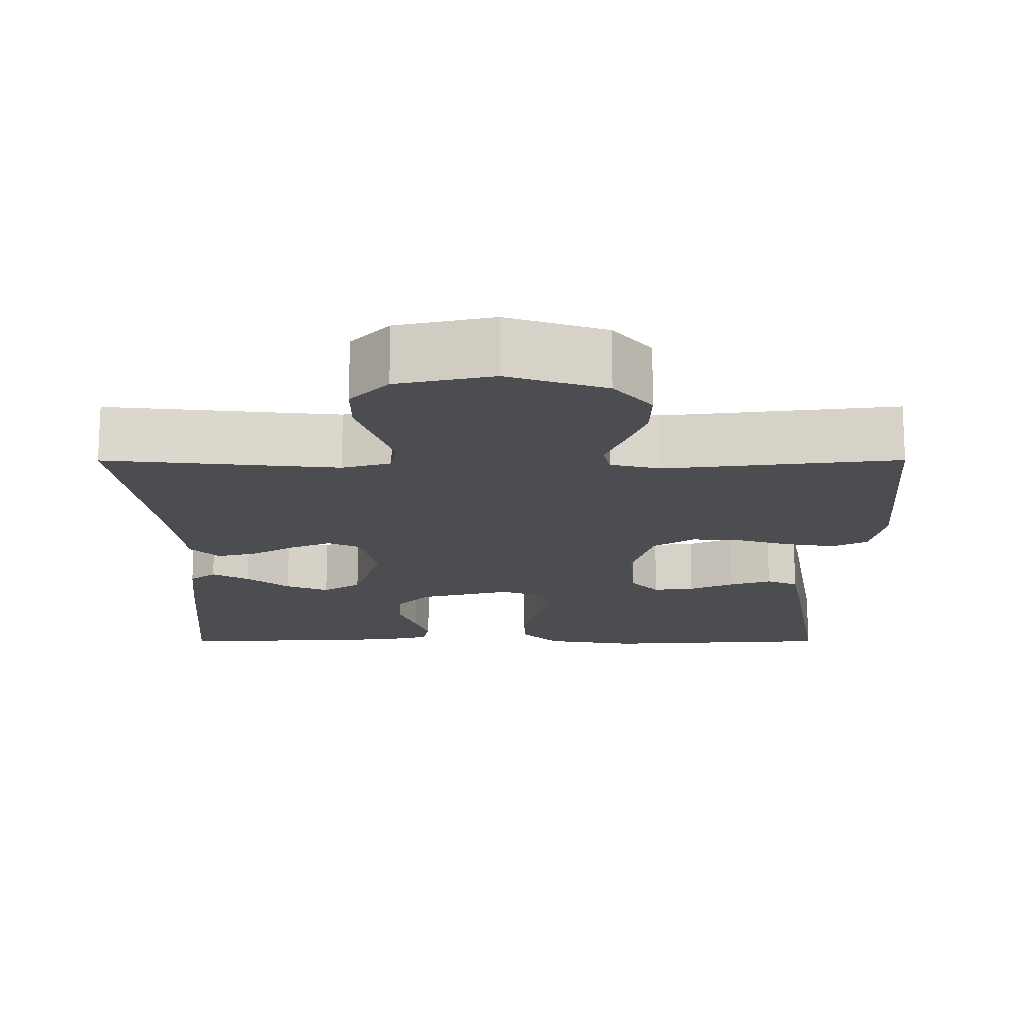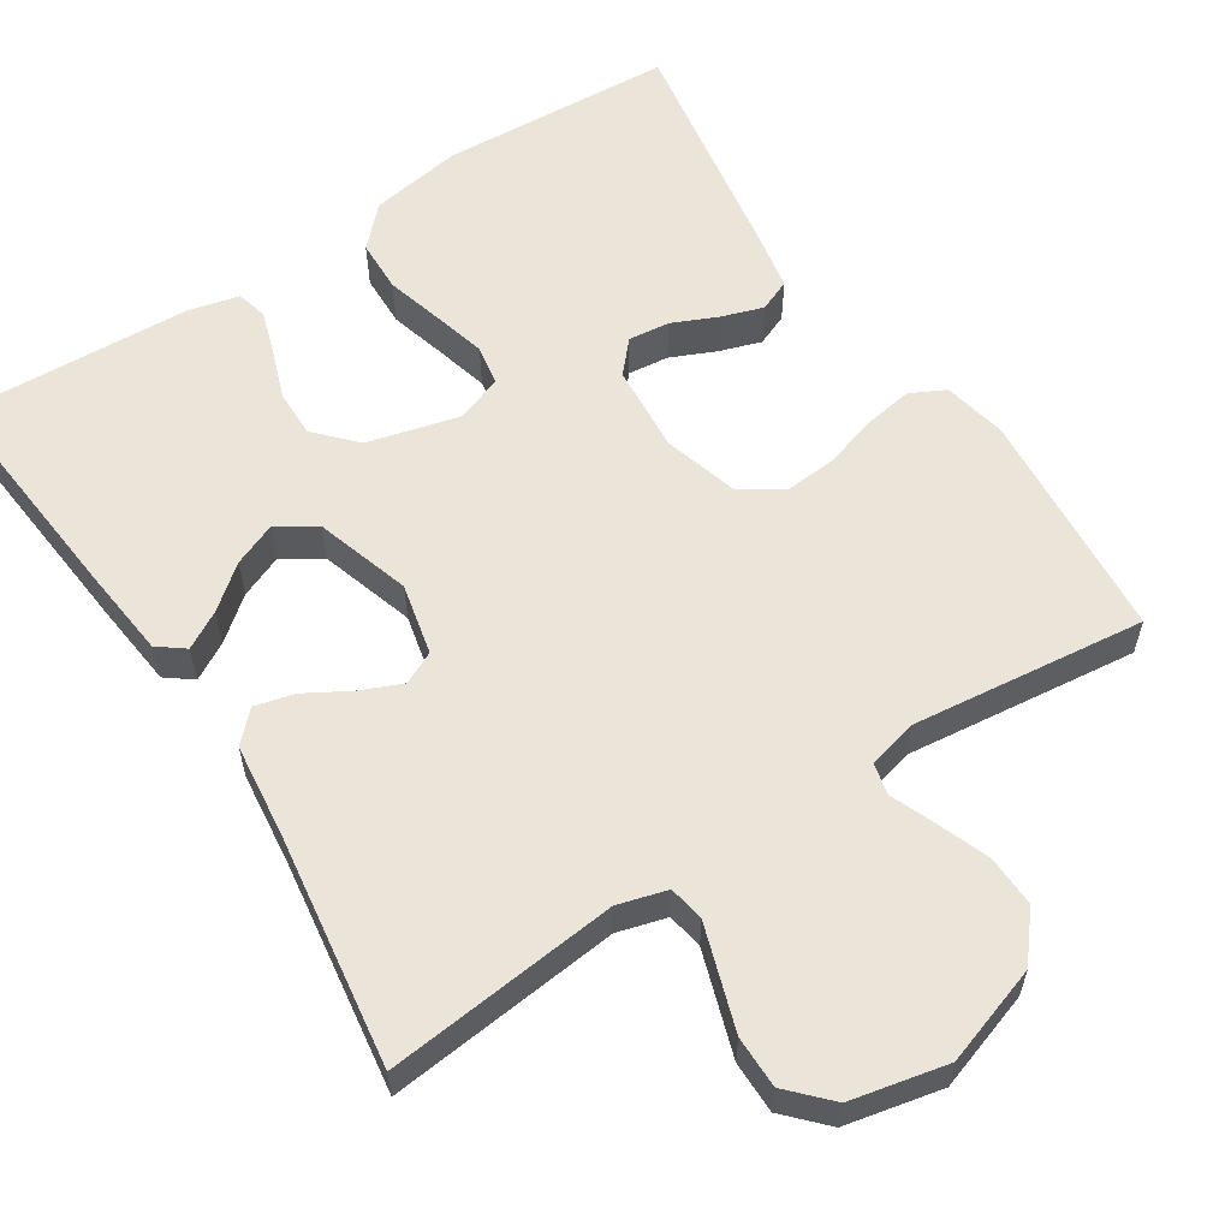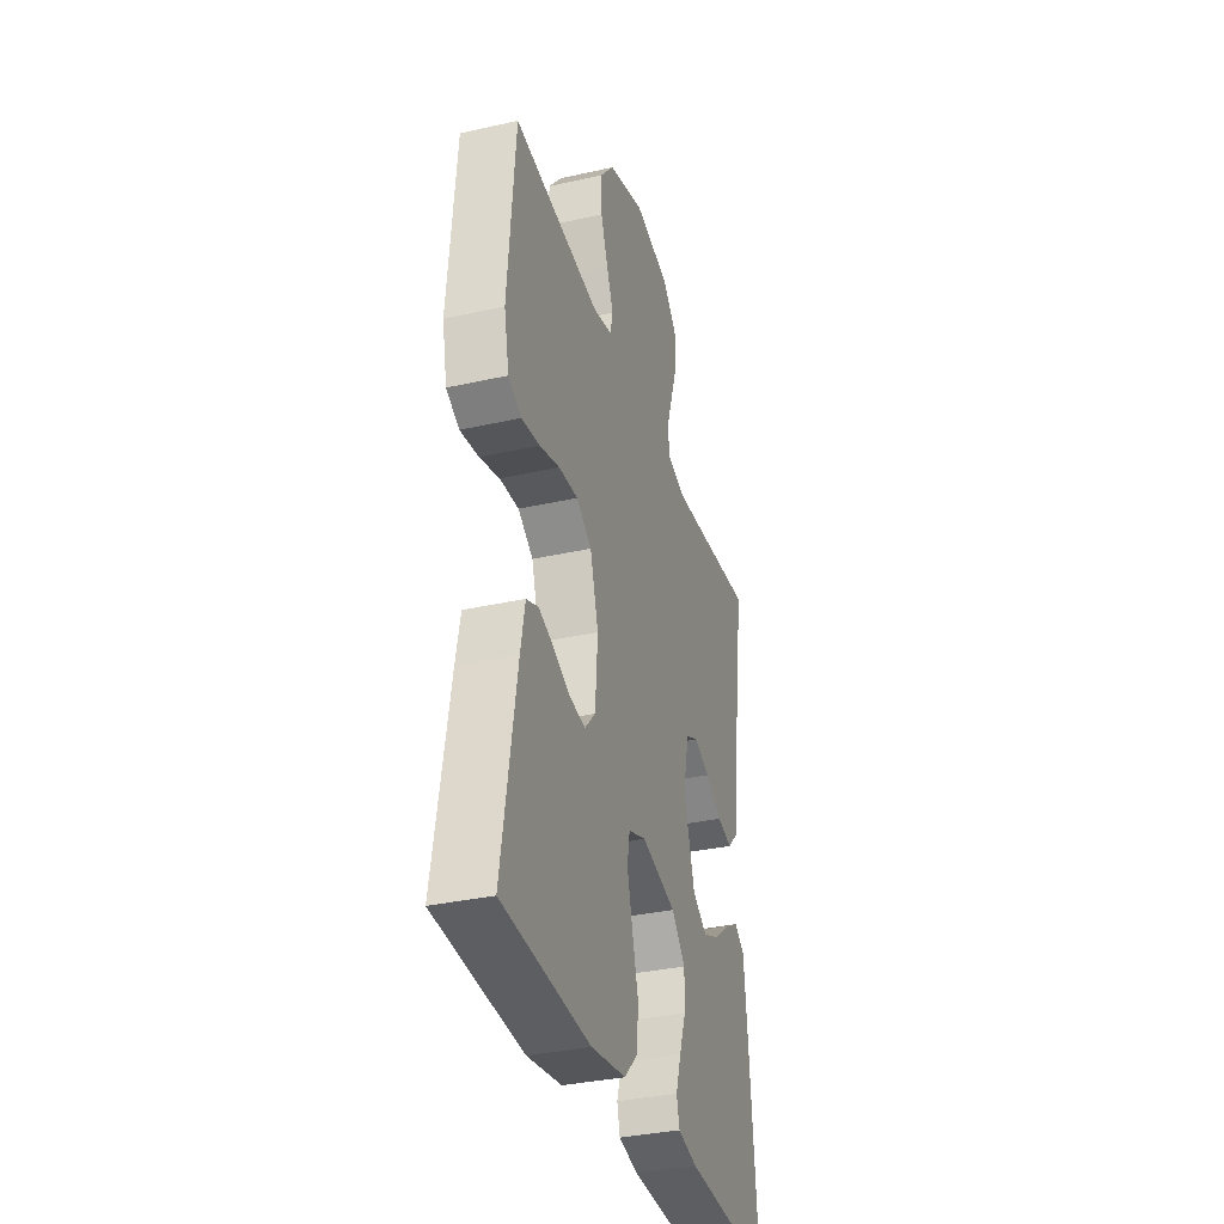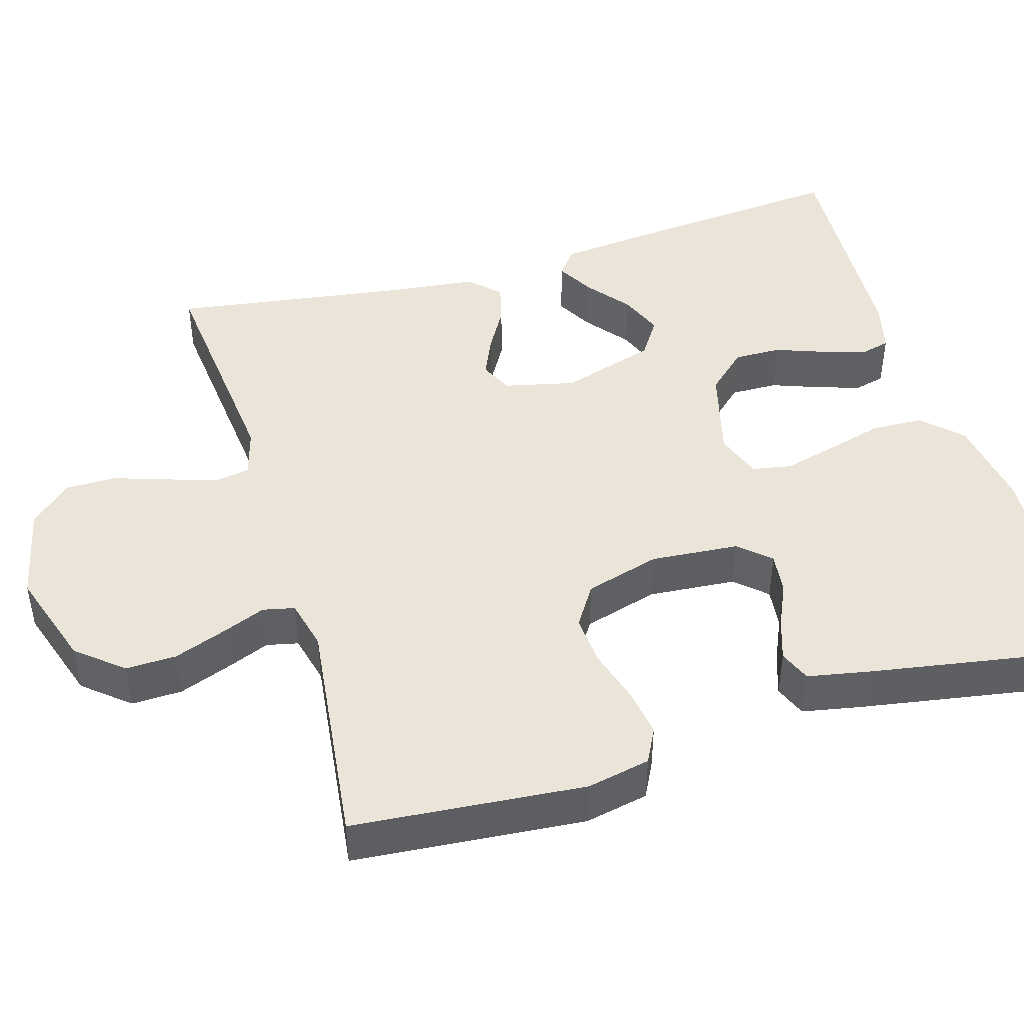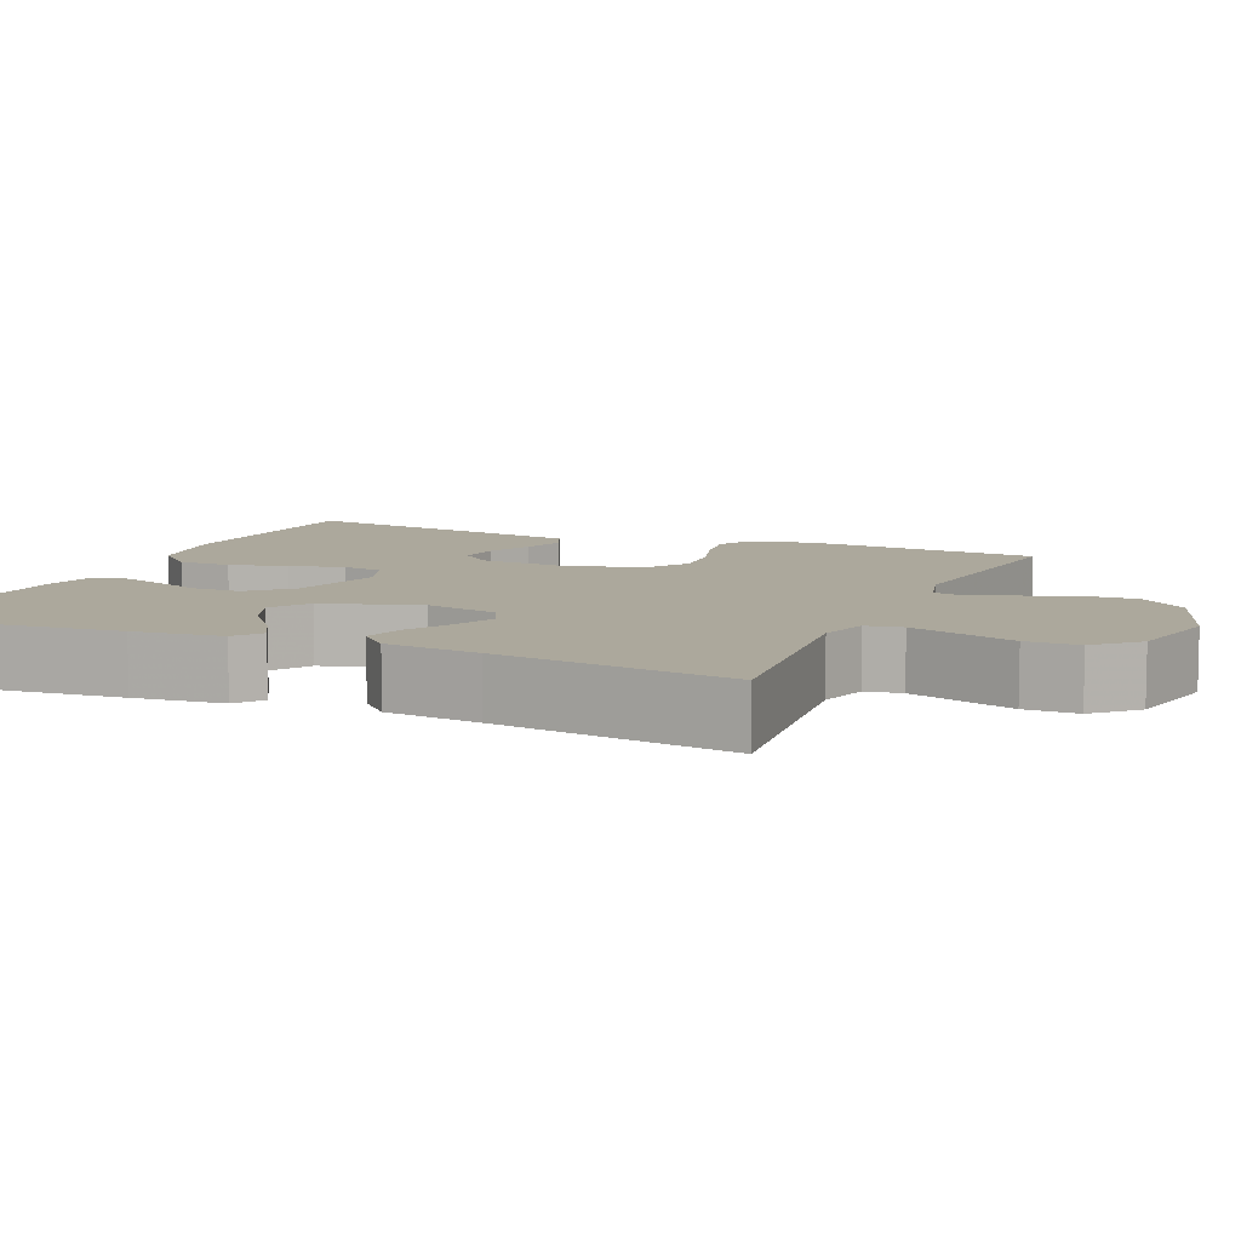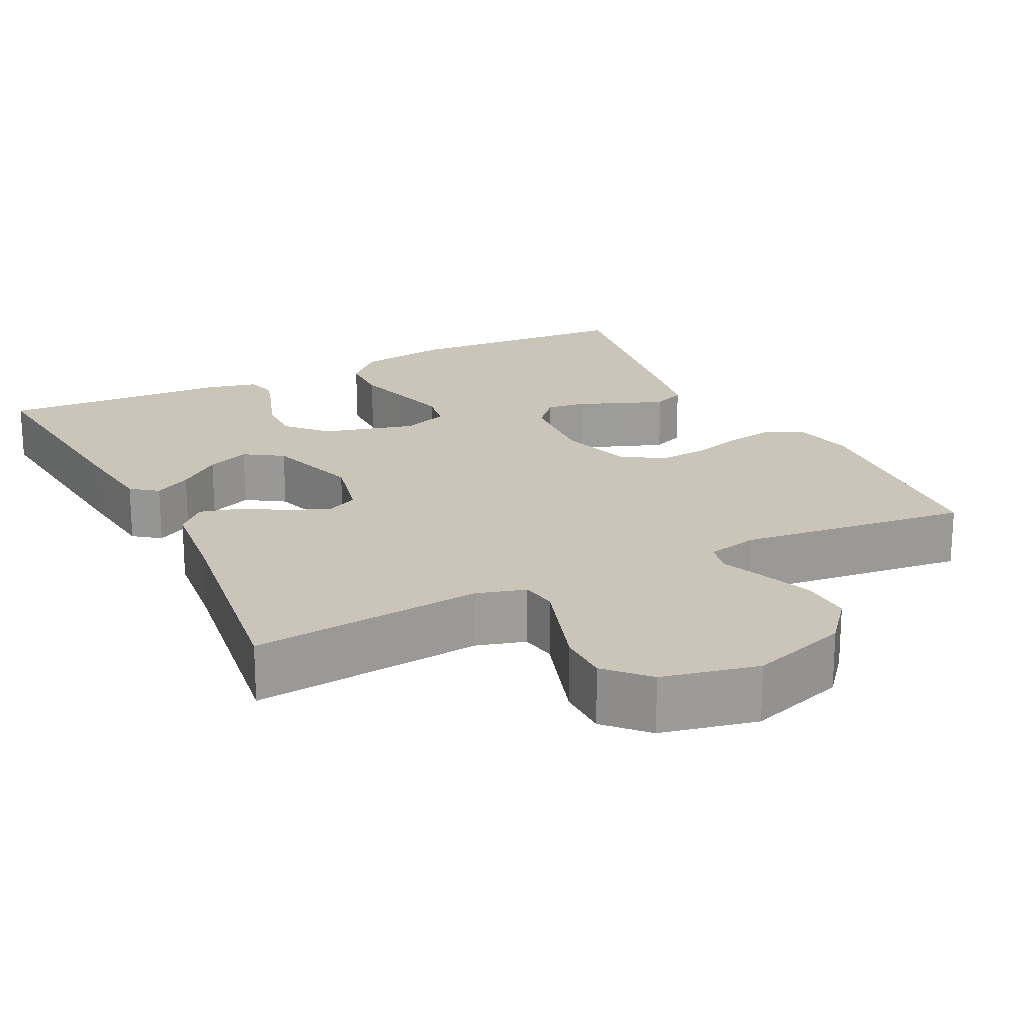
<metadata>
{"format":"obj","ext":"obj","renderer":"f3d","projection":"perspective","resolution":1024,"background":"white","views":[{"elev":-16.1,"azim":0.1,"up":"+Y"},{"elev":58.7,"azim":-33.1,"up":"+Y"},{"elev":-34.5,"azim":106.8,"up":"+Z"},{"elev":45.4,"azim":73.6,"up":"+Y"},{"elev":8.5,"azim":-66.8,"up":"+Y"},{"elev":20.3,"azim":-26.6,"up":"+Y"}]}
</metadata>
<code>
v -0.5 0.07 0.5
v -0.2 0.07 0.469
v -0.137 0.07 0.487
v -0.129 0.07 0.533
v -0.15 0.07 0.597
v -0.173 0.07 0.667
v -0.173 0.07 0.734
v -0.124 0.07 0.786
v 0 0.07 0.813
v 0.127 0.07 0.771
v 0.176 0.07 0.712
v 0.174 0.07 0.646
v 0.149 0.07 0.579
v 0.126 0.07 0.522
v 0.135 0.07 0.481
v 0.2 0.07 0.465
v 0.5 0.07 0.5
v 0.525 0.07 0.2
v 0.508 0.07 0.118
v 0.463 0.07 0.095
v 0.4 0.07 0.105
v 0.331 0.07 0.126
v 0.265 0.07 0.131
v 0.212 0.07 0.097
v 0.184 0.07 0
v 0.193 0.07 -0.114
v 0.229 0.07 -0.154
v 0.282 0.07 -0.148
v 0.34 0.07 -0.122
v 0.394 0.07 -0.104
v 0.435 0.07 -0.121
v 0.45 0.07 -0.2
v 0.5 0.07 -0.5
v 0.2 0.07 -0.518
v 0.081 0.07 -0.499
v 0.033 0.07 -0.45
v 0.031 0.07 -0.382
v 0.051 0.07 -0.309
v 0.069 0.07 -0.24
v 0.06 0.07 -0.189
v 0 0.07 -0.167
v -0.119 0.07 -0.198
v -0.166 0.07 -0.249
v -0.165 0.07 -0.31
v -0.142 0.07 -0.373
v -0.124 0.07 -0.429
v -0.134 0.07 -0.469
v -0.2 0.07 -0.485
v -0.5 0.07 -0.5
v -0.473 0.07 -0.2
v -0.461 0.07 -0.087
v -0.427 0.07 -0.061
v -0.379 0.07 -0.088
v -0.324 0.07 -0.132
v -0.268 0.07 -0.155
v -0.219 0.07 -0.123
v -0.181 0.07 0
v -0.202 0.07 0.092
v -0.244 0.07 0.112
v -0.297 0.07 0.089
v -0.354 0.07 0.056
v -0.405 0.07 0.043
v -0.442 0.07 0.08
v -0.456 0.07 0.2
v -0.5 0 0.5
v -0.2 0 0.469
v -0.137 0 0.487
v -0.129 0 0.533
v -0.15 0 0.597
v -0.173 0 0.667
v -0.173 0 0.734
v -0.124 0 0.786
v 0 0 0.813
v 0.127 0 0.771
v 0.176 0 0.712
v 0.174 0 0.646
v 0.149 0 0.579
v 0.126 0 0.522
v 0.135 0 0.481
v 0.2 0 0.465
v 0.5 0 0.5
v 0.525 0 0.2
v 0.508 0 0.118
v 0.463 0 0.095
v 0.4 0 0.105
v 0.331 0 0.126
v 0.265 0 0.131
v 0.212 0 0.097
v 0.184 0 0
v 0.193 0 -0.114
v 0.229 0 -0.154
v 0.282 0 -0.148
v 0.34 0 -0.122
v 0.394 0 -0.104
v 0.435 0 -0.121
v 0.45 0 -0.2
v 0.5 0 -0.5
v 0.2 0 -0.518
v 0.081 0 -0.499
v 0.033 0 -0.45
v 0.031 0 -0.382
v 0.051 0 -0.309
v 0.069 0 -0.24
v 0.06 0 -0.189
v 0 0 -0.167
v -0.119 0 -0.198
v -0.166 0 -0.249
v -0.165 0 -0.31
v -0.142 0 -0.373
v -0.124 0 -0.429
v -0.134 0 -0.469
v -0.2 0 -0.485
v -0.5 0 -0.5
v -0.473 0 -0.2
v -0.461 0 -0.087
v -0.427 0 -0.061
v -0.379 0 -0.088
v -0.324 0 -0.132
v -0.268 0 -0.155
v -0.219 0 -0.123
v -0.181 0 0
v -0.202 0 0.092
v -0.244 0 0.112
v -0.297 0 0.089
v -0.354 0 0.056
v -0.405 0 0.043
v -0.442 0 0.08
v -0.456 0 0.2
f 62 63 64
f 61 62 64
f 60 61 64
f 64 1 2
f 60 64 2
f 59 60 2
f 58 59 2 3
f 57 58 3 4
f 52 53 54
f 51 52 54
f 50 51 54
f 49 50 54
f 48 49 54
f 47 48 54
f 46 47 54
f 45 46 54
f 44 45 54
f 43 44 54 55
f 42 43 55 56
f 36 37 38
f 35 36 38
f 34 35 38
f 33 34 38
f 32 33 38
f 31 32 38
f 30 31 38
f 29 30 38
f 28 29 38
f 27 28 38 39
f 26 27 39 40
f 20 21 22
f 19 20 22
f 18 19 22
f 17 18 22
f 16 17 22
f 15 16 22 23
f 12 13 14
f 11 12 14
f 10 11 14
f 9 10 14
f 8 9 14
f 7 8 14
f 6 7 14
f 5 6 14
f 4 5 14 15
f 15 23 24
f 4 15 24
f 57 4 24
f 57 24 25
f 56 57 25
f 42 56 25
f 41 42 25
f 25 26 40 41
f 128 127 126
f 128 126 125
f 128 125 124
f 66 65 128
f 66 128 124
f 66 124 123
f 67 66 123 122
f 68 67 122 121
f 118 117 116
f 118 116 115
f 118 115 114
f 118 114 113
f 118 113 112
f 118 112 111
f 118 111 110
f 118 110 109
f 118 109 108
f 119 118 108 107
f 120 119 107 106
f 102 101 100
f 102 100 99
f 102 99 98
f 102 98 97
f 102 97 96
f 102 96 95
f 102 95 94
f 102 94 93
f 102 93 92
f 103 102 92 91
f 104 103 91 90
f 86 85 84
f 86 84 83
f 86 83 82
f 86 82 81
f 86 81 80
f 87 86 80 79
f 78 77 76
f 78 76 75
f 78 75 74
f 78 74 73
f 78 73 72
f 78 72 71
f 78 71 70
f 78 70 69
f 79 78 69 68
f 88 87 79
f 88 79 68
f 88 68 121
f 89 88 121
f 89 121 120
f 89 120 106
f 89 106 105
f 105 104 90 89
f 1 65 66 2
f 2 66 67 3
f 3 67 68 4
f 4 68 69 5
f 5 69 70 6
f 6 70 71 7
f 7 71 72 8
f 8 72 73 9
f 9 73 74 10
f 10 74 75 11
f 11 75 76 12
f 12 76 77 13
f 13 77 78 14
f 14 78 79 15
f 15 79 80 16
f 16 80 81 17
f 17 81 82 18
f 18 82 83 19
f 19 83 84 20
f 20 84 85 21
f 21 85 86 22
f 22 86 87 23
f 23 87 88 24
f 24 88 89 25
f 25 89 90 26
f 26 90 91 27
f 27 91 92 28
f 28 92 93 29
f 29 93 94 30
f 30 94 95 31
f 31 95 96 32
f 32 96 97 33
f 33 97 98 34
f 34 98 99 35
f 35 99 100 36
f 36 100 101 37
f 37 101 102 38
f 38 102 103 39
f 39 103 104 40
f 40 104 105 41
f 41 105 106 42
f 42 106 107 43
f 43 107 108 44
f 44 108 109 45
f 45 109 110 46
f 46 110 111 47
f 47 111 112 48
f 48 112 113 49
f 49 113 114 50
f 50 114 115 51
f 51 115 116 52
f 52 116 117 53
f 53 117 118 54
f 54 118 119 55
f 55 119 120 56
f 56 120 121 57
f 57 121 122 58
f 58 122 123 59
f 59 123 124 60
f 60 124 125 61
f 61 125 126 62
f 62 126 127 63
f 63 127 128 64
f 64 128 65 1

</code>
